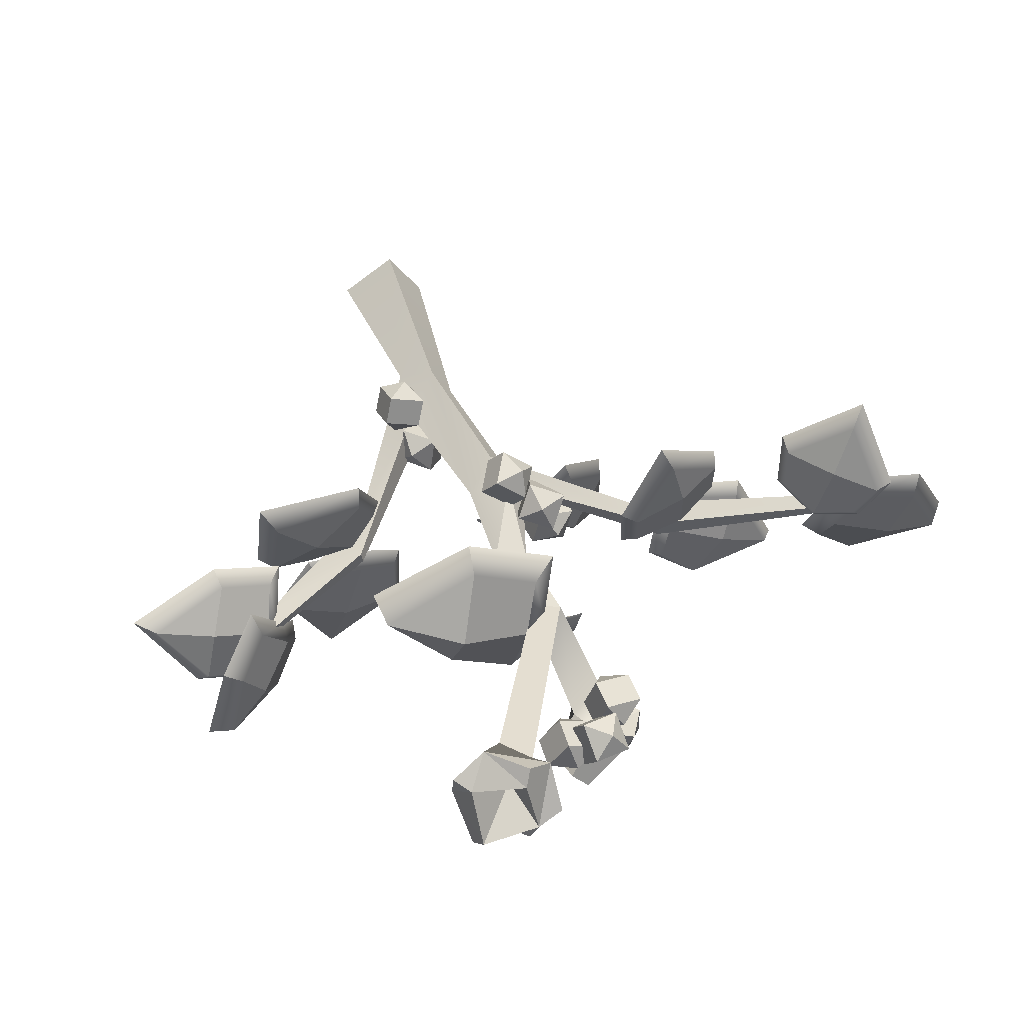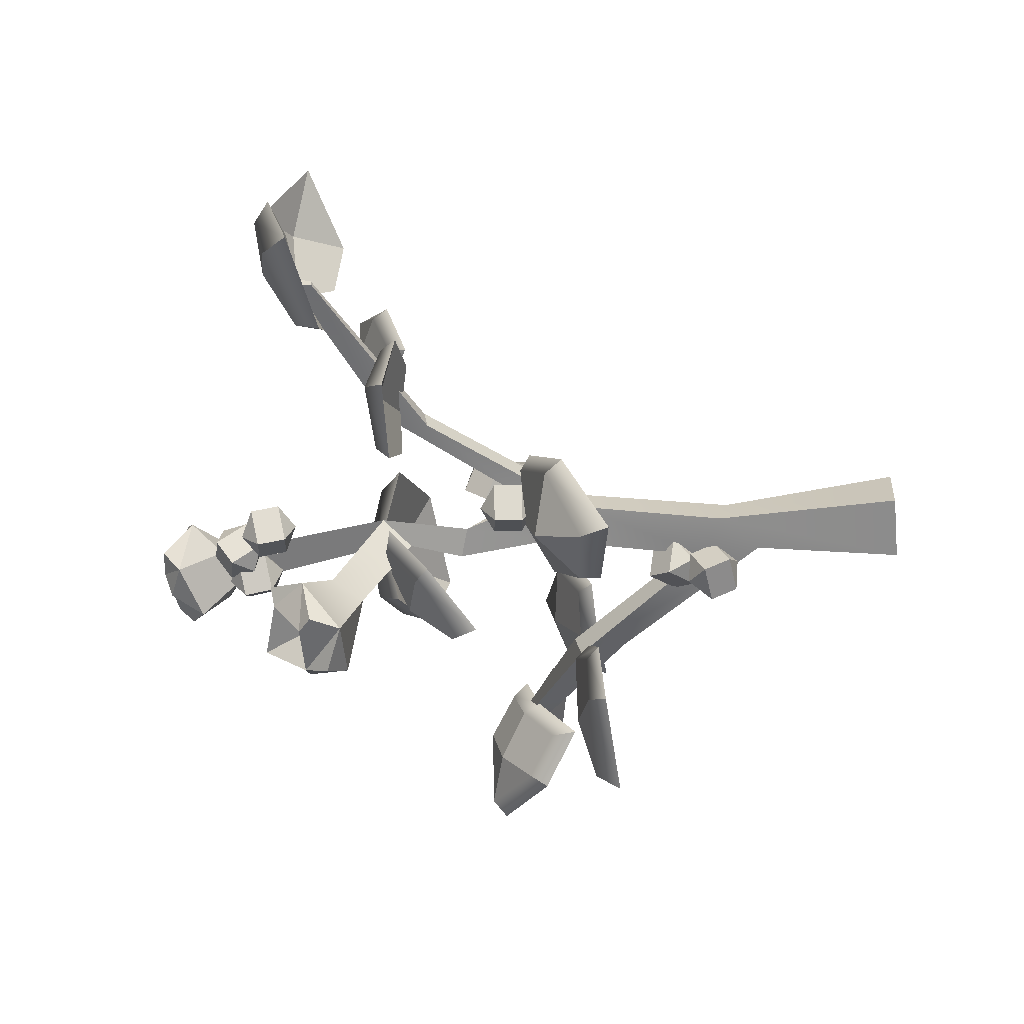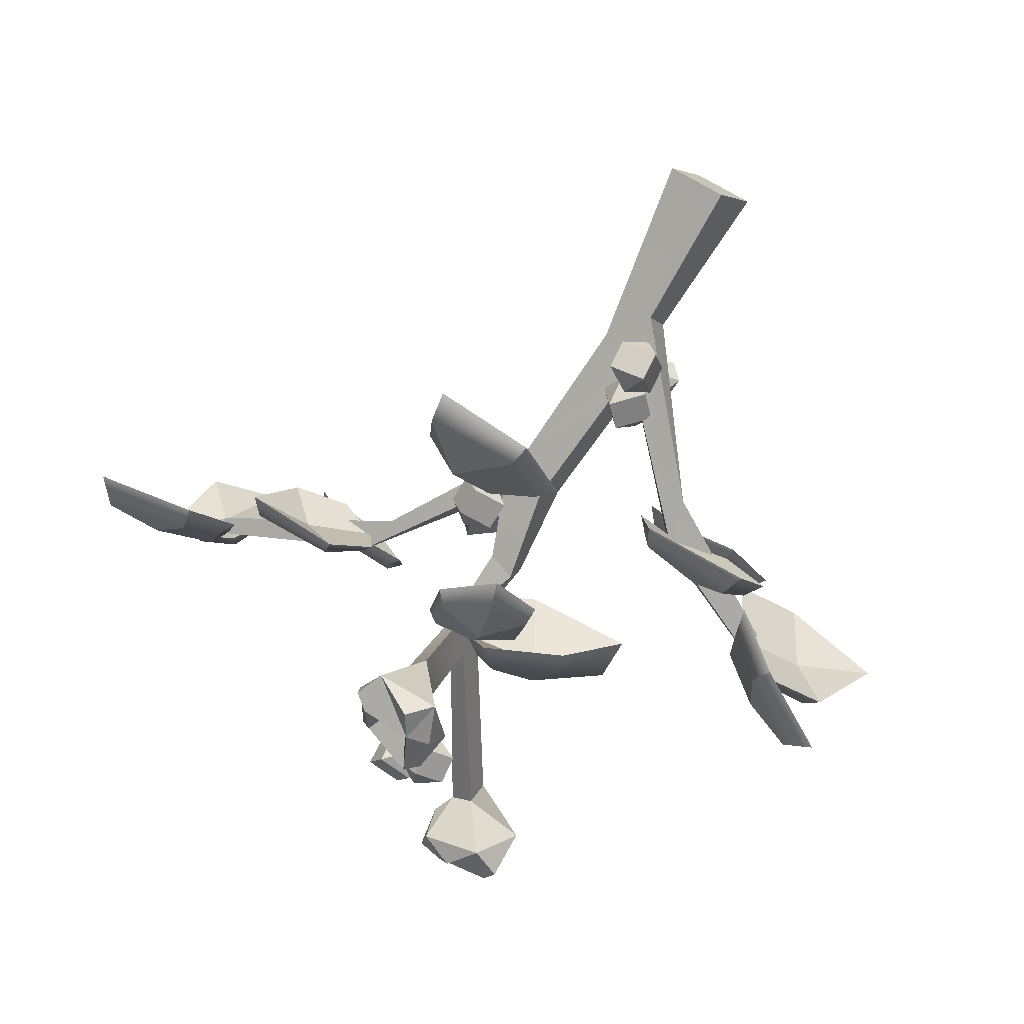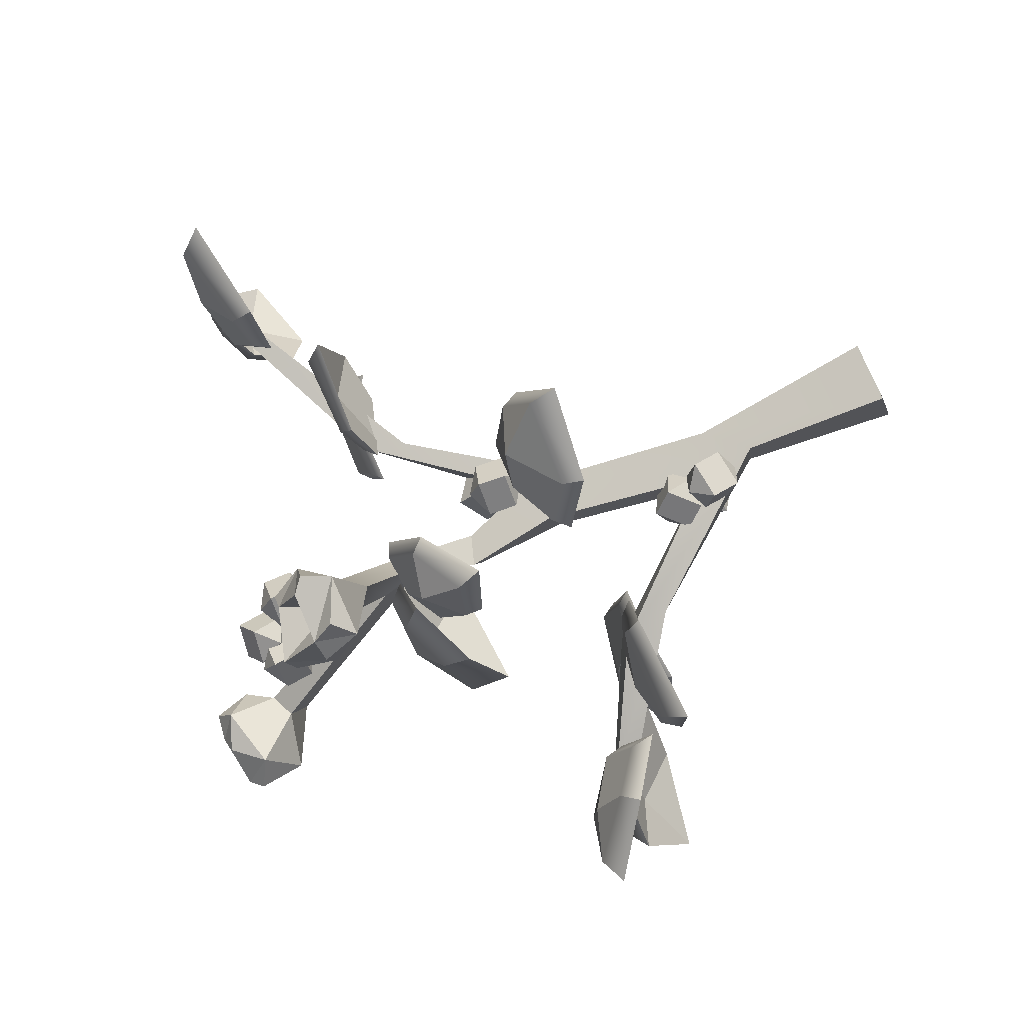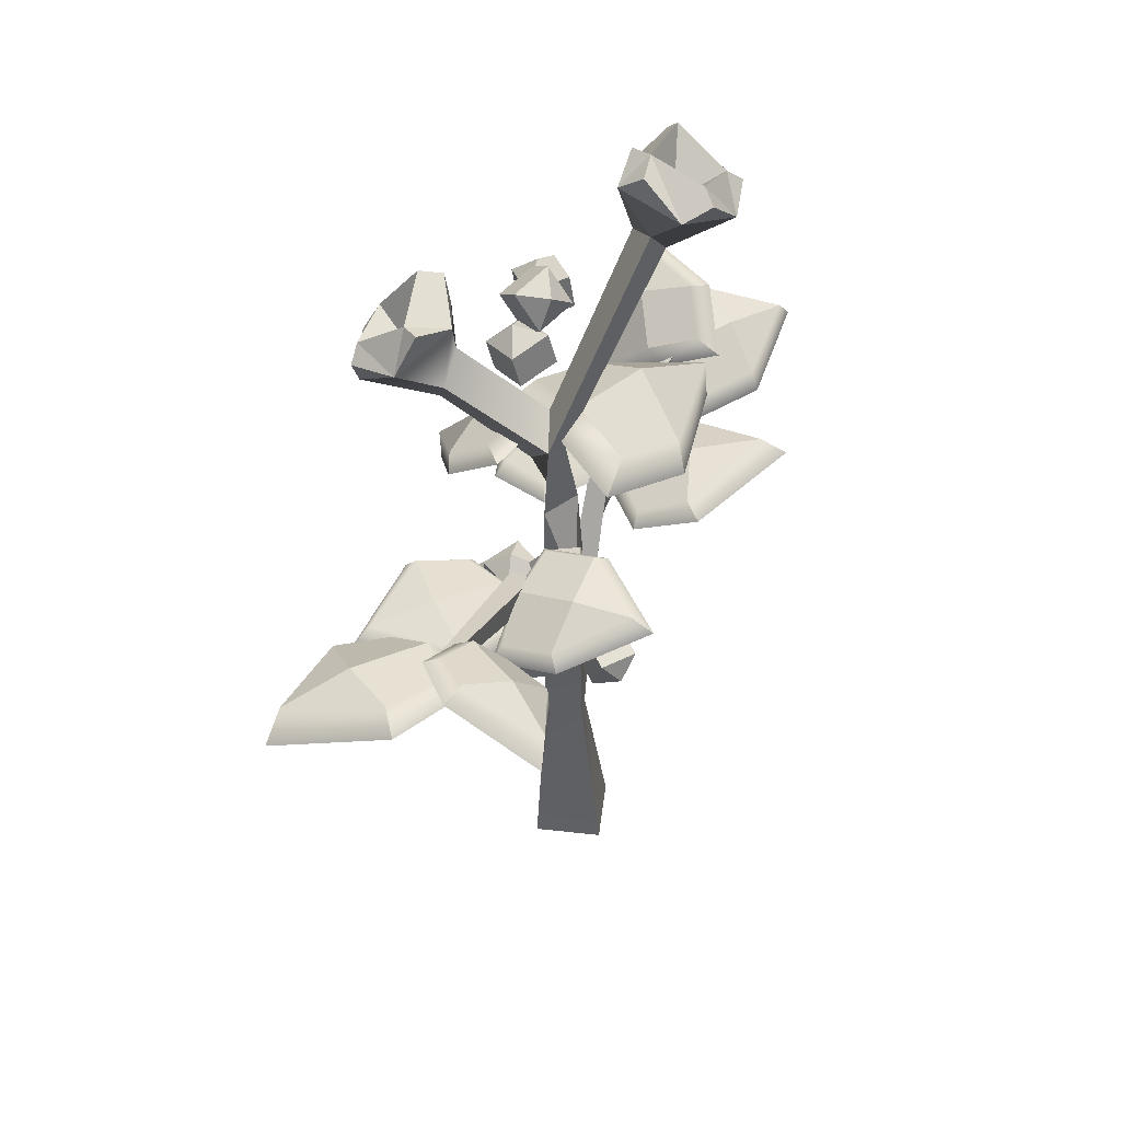
<metadata>
{"format":"obj","ext":"obj","renderer":"f3d","projection":"perspective","resolution":1024,"background":"white","views":[{"elev":46.8,"azim":162.5,"up":"+Z"},{"elev":-32.9,"azim":-83.6,"up":"+Z"},{"elev":-73.9,"azim":-25.3,"up":"+Z"},{"elev":-72.4,"azim":-63.9,"up":"+Z"},{"elev":47.0,"azim":-49.9,"up":"+Y"}]}
</metadata>
<code>
v 28.38 25.86 -2.276
v 16.16 23.85 -1.807
v 19.05 27.36 -10.25
v 17.33 26.69 -5.653
v 24.31 27.99 -8.202
v 22.6 27.27 -3.62
v 21.42 24.48 0.2442
v 26.85 27.69 -2.033
v 22.53 28.32 -3.207
v 21.19 26.18 -0.1967
v 23.52 29 -6.98
v 19.62 28.38 -8.524
v 18.25 27.86 -4.854
v 17.32 25.59 -1.797
v 24.3 30.36 -12.19
v 19.42 28.03 -1.923
v 15.49 23.6 -8.935
v 16.77 26.67 -5.455
v 18.59 26.27 -12.33
v 19.91 29.3 -8.847
v 22.53 30.7 -5.317
v 22.34 31.25 -11.63
v 19.3 30.15 -9.035
v 21.07 31.19 -5.976
v 17.91 27.61 -11.62
v 15.73 25.55 -9.073
v 16.75 28.01 -6.284
v 18.86 29.09 -3.477
v 17.32 24.83 5.921
v 7.14 21.35 0.3317
v 13.56 20.72 -4.561
v 9.377 21.08 -3.414
v 17.58 22.49 -1.953
v 13.25 23.97 0.8592
v 9.124 23.33 4.492
v 16.24 26.02 4.391
v 13.13 24.96 0.5576
v 9.404 24.36 3.252
v 16.46 23.69 -2.072
v 13.32 22 -4.025
v 9.82 22.52 -3.03
v 7.932 22.54 0.08822
v 12.49 19.78 -15.85
v 13.37 21.55 -4.729
v 5.513 20.78 -6.577
v 9.079 21.94 -4.331
v 5.615 20.31 -11.31
v 10.84 21.94 -10.19
v 15.95 21.32 -8.865
v 12.05 21.65 -14.85
v 10.8 22.97 -10.37
v 14.9 22.6 -8.945
v 6.294 21.74 -10.9
v 6.29 21.82 -7.236
v 9.263 22.96 -5.492
v 12.88 22.47 -5.678
v -33.25 39.42 5.641
v -22 38.72 5.991
v -24.92 41.38 12.81
v -22.1 40.71 9.805
v -29.59 41.77 12.23
v -27.58 41.14 7.491
v -25.76 38.27 3.236
v -31.75 41.36 5.529
v -27.54 42.24 7.091
v -25.61 40.03 3.769
v -28.74 42.88 11
v -25.27 42.25 11.52
v -23.07 41.88 8.944
v -22.9 40.07 5.955
v -24.9 40.03 19.2
v -24.66 42.38 10.04
v -19.53 38.63 11.61
v -21.48 41.01 9.737
v -19.83 38.01 15.5
v -22.73 41.34 14.56
v -26.59 42.96 13.43
v -23.63 41.46 18.4
v -22.22 42.15 14.82
v -25.15 43.54 13.58
v -19.7 39.54 15.24
v -19.66 39.79 12.29
v -21.2 41.88 10.89
v -23.85 42.86 11.01
v -21.5 34.33 1.006
v -11.29 34.4 1.848
v -14.29 33.77 7.965
v -11.65 34.55 5.519
v -18.55 33.99 7.284
v -16.62 35.35 3.41
v -14.61 34.82 -0.7711
v -20.49 35.77 1.628
v -16.67 36.23 3.485
v -14.65 35.84 0.1492
v -17.97 35.16 6.831
v -14.59 34.73 7.333
v -12.45 35.55 5.238
v -12.08 35.26 2.192
v -10.67 37.08 15.96
v -16.43 33.54 7.932
v -8.452 35.54 5.419
v -12.83 35.4 6.534
v -7.748 37.21 9.998
v -12.11 37.03 11.12
v -15.73 35.21 12.51
v -11.3 38.15 14.75
v -12.35 37.82 11.02
v -15.42 36.33 11.87
v -8.788 37.96 9.727
v -9.322 36.58 6.272
v -12.91 36.47 7.167
v -15.91 34.93 8.324
v -2.876 39.54 -12.18
v -7.452 39.39 -11.1
v -8.113 42.33 -7.292
v -3.946 44.3 -6.009
v -0.7092 42.57 -9.028
v -4.635 41.14 -8.824
v -6.648 45.11 -6.622
v -1.412 45.66 -8.902
v -1.944 42.64 -11.82
v -4.775 40.73 -13.19
v -8.46 41.55 -10.74
v -7.378 42.53 -11.15
v -6.198 44.85 -8.052
v -2.626 46.04 -10.06
v -3.807 42.62 -12.49
v -4.376 38.28 -6.893
v -2.907 41.57 -6.674
v -5.43 40.54 -5.525
v 3.068 55.29 1.539
v 3.476 54.63 6.195
v 7.831 52.97 7.104
v 10.12 52.6 3.01
v 7.171 54.04 -0.4292
v 6.156 53.43 3.519
v 10.27 53.66 5.677
v 9.457 55.44 0.2808
v 5.547 56.41 0.6259
v 3.281 56.79 3.374
v 5.226 55.42 7.226
v 5.72 56.15 6.114
v 9.253 54.66 5.133
v 9.018 56.64 1.42
v 5.088 57.05 2.448
v 3.922 51.96 3.534
v 5.061 50.7 1.219
v 5.749 49.83 3.35
v -2.638 25.3 3.233
v 0.1307 30.78 1.018
v -2.469 30.49 0.3092
v -0.5966 31.14 -1.051
v -1.181 36.27 1.028
v -3.095 37.15 1.21
v -2.339 34.96 -0.902
v -1.156 38.75 -0.3019
v 0.6508 -3.193 -2.542
v -3.245 -3.172 0.05575
v 3.269 -3.24 1.385
v -0.6784 -3.222 3.973
v 0.1586 7.595 -1.408
v 1.566 8.015 0.6184
v -0.7036 9.909 2.226
v -2.142 10.47 0.06955
v 0.6523 11.97 -1.501
v 1.896 12.53 0.2222
v -1.305 24.12 -0.4955
v 0.1406 23.85 1.643
v -2.187 21.86 3.159
v -3.58 21.53 1.063
v -3.938 25.12 1.544
v 8.235 18.82 -4.909
v 8.268 19.19 -3.483
v 8.972 22.44 -5.146
v 9.23 22.98 -3.615
v -10.25 32.92 6.235
v -10.57 32.62 4.862
v -10.96 35.77 6.664
v -11.43 35.64 5.194
v 18.16 25.9 -5.539
v 18.28 26.09 -4.908
v 18.36 27.81 -5.521
v 18.53 28.08 -4.811
v -22.65 39.82 10.2
v -22.86 39.66 9.596
v -22.83 41.23 10.35
v -23.06 41.15 9.664
v 10.75 33.67 3.473
v -2.834 36.02 5.925
v -0.4984 36.17 -4.671
v -1.673 37.44 0.6213
v 5.655 34.58 -3.204
v 4.585 37.78 1.995
v 3.32 34.43 7.392
v 10.46 36.82 3.42
v 5.201 39.3 2.147
v 3.606 36.69 6.626
v 5.59 36.83 -2.379
v 1.093 37.95 -3.354
v 0.1167 38.85 1.028
v -0.8664 37.81 5.477
v -12.07 18.64 -6.443
v -0.6212 22.66 -2.995
v -7.508 24.97 3.565
v -4.118 24.95 -0.1419
v -11.44 22.12 0.3035
v -8.236 23.61 -3.984
v -4.551 19.81 -6.256
v -11.98 20.77 -7.076
v -8.582 24.48 -4.649
v -5.077 21.4 -6.464
v -11.13 23.44 -0.6964
v -7.997 25.63 1.831
v -5.065 25.52 -1.332
v -2.024 23.62 -3.845
v -2.373 29.7 -8.921
v 2.166 34.66 -1.027
v -5.27 36.25 -1.254
v -1.378 36.3 -1.492
v -5.688 33.12 -5.219
v -1.63 34.42 -5.615
v 1.749 31.53 -4.993
v -1.974 31.6 -9.429
v -1.463 35.11 -6.314
v 1.432 32.83 -5.639
v -4.86 34.19 -5.826
v -4.506 36.6 -2.744
v -1.282 36.57 -2.909
v 1.729 35.26 -2.539
v 2.161 12.83 -3.174
v 0.01377 14.7 -3.272
v -0.5446 14.2 -0.5252
v 1.603 12.33 -0.4271
v 3.513 14.41 -2.612
v 1.366 16.28 -2.71
v 0.8071 15.78 0.03664
v 2.954 13.92 0.1347
v 0.1323 12.72 -2.131
v 2.836 15.89 -1.007
v 2.621 10.62 -2.097
v 1.347 9.504 -4.384
v -1.193 9.886 -3.156
v 0.08045 11 -0.869
v 2.488 12.58 -2.982
v 1.214 11.47 -5.27
v -1.326 11.85 -4.042
v -0.05261 12.97 -1.755
v 0.7803 9.273 -2.183
v 0.5142 13.2 -3.955
v 3.964 10.67 2.516
v 1.273 10.79 1.595
v 1.053 13.45 2.583
v 3.744 13.33 3.504
v 4.648 11.43 0.6179
v 1.957 11.55 -0.3038
v 1.738 14.21 0.6841
v 4.429 14.09 1.606
v 2.167 11.68 3.499
v 3.535 13.2 -0.2983
v -0.2035 26.01 3.817
v -2.413 26.64 2.137
v -3.691 24.22 2.902
v -1.481 23.58 4.581
v -1.159 27.03 5.459
v -3.369 27.66 3.78
v -4.646 25.24 4.544
v -2.436 24.6 6.224
v -1.469 24.6 2.538
v -3.38 26.64 5.823
v -2.735 27.47 2.054
v -5.19 28.68 1.279
v -6.499 27.44 3.484
v -4.044 26.23 4.259
v -2.277 29.18 3.287
v -4.732 30.39 2.512
v -6.041 29.15 4.716
v -3.586 27.94 5.491
v -4.846 26.6 2.153
v -3.93 30.02 4.618
v -3.514 26.01 -0.8614
v -6.251 25.66 -1.558
v -6.951 25.64 1.201
v -4.214 25.99 1.898
v -3.778 28.15 -0.9125
v -6.515 27.8 -1.609
v -7.215 27.78 1.15
v -4.478 28.13 1.847
v -5.1 24.76 0.1955
v -5.628 29.04 0.09329
v 1.681 46.7 -1.866
v -0.7934 46.39 -3.241
v -2.202 46.85 -0.8103
v 0.2719 47.16 0.565
v 1.651 48.82 -2.284
v -0.823 48.51 -3.66
v -2.232 48.97 -1.229
v 0.2423 49.28 0.1465
v -0.2459 45.72 -1.129
v -0.3051 49.95 -1.966
v -0.8474 49.77 -1.916
v -3.593 49.1 -2.265
v -3.277 46.89 -0.5101
v -0.5314 47.55 -0.161
v -1.365 51.02 -0.2381
v -4.111 50.36 -0.5872
v -3.795 48.14 1.168
v -1.049 48.81 1.517
v -1.803 47.7 -2.052
v -2.839 50.21 1.304
v -2.406 45.05 -0.7812
v -5.156 44.6 -1.363
v -5.821 45.16 1.349
v -3.071 45.61 1.93
v -2.646 47.14 -1.269
v -5.396 46.69 -1.851
v -6.061 47.24 0.8609
v -3.312 47.7 1.442
v -3.993 44.06 0.5279
v -4.474 48.23 -0.4482
f 8 9 10
f 8 11 9
f 9 11 12 13
f 10 9 13 14
f 1 7 6
f 1 6 5
f 6 4 3 5
f 7 2 4 6
f 7 1 8 10
f 1 5 11 8
f 5 3 12 11
f 3 4 13 12
f 4 2 14 13
f 2 7 10 14
f 22 23 24
f 22 25 23
f 23 25 26 27
f 24 23 27 28
f 15 21 20
f 15 20 19
f 20 18 17 19
f 21 16 18 20
f 21 15 22 24
f 15 19 25 22
f 19 17 26 25
f 17 18 27 26
f 18 16 28 27
f 16 21 24 28
f 36 37 38
f 36 39 37
f 37 39 40 41
f 38 37 41 42
f 29 35 34
f 29 34 33
f 34 32 31 33
f 35 30 32 34
f 35 29 36 38
f 29 33 39 36
f 33 31 40 39
f 31 32 41 40
f 32 30 42 41
f 30 35 38 42
f 50 51 52
f 50 53 51
f 51 53 54 55
f 52 51 55 56
f 43 49 48
f 43 48 47
f 48 46 45 47
f 49 44 46 48
f 49 43 50 52
f 43 47 53 50
f 47 45 54 53
f 45 46 55 54
f 46 44 56 55
f 44 49 52 56
f 64 65 66
f 64 67 65
f 65 67 68 69
f 66 65 69 70
f 57 63 62
f 57 62 61
f 62 60 59 61
f 63 58 60 62
f 63 57 64 66
f 57 61 67 64
f 61 59 68 67
f 59 60 69 68
f 60 58 70 69
f 58 63 66 70
f 78 79 80
f 78 81 79
f 79 81 82 83
f 80 79 83 84
f 71 77 76
f 71 76 75
f 76 74 73 75
f 77 72 74 76
f 77 71 78 80
f 71 75 81 78
f 75 73 82 81
f 73 74 83 82
f 74 72 84 83
f 72 77 80 84
f 92 93 94
f 92 95 93
f 93 95 96 97
f 94 93 97 98
f 85 91 90
f 85 90 89
f 90 88 87 89
f 91 86 88 90
f 91 85 92 94
f 85 89 95 92
f 89 87 96 95
f 87 88 97 96
f 88 86 98 97
f 86 91 94 98
f 106 107 108
f 106 109 107
f 107 109 110 111
f 108 107 111 112
f 99 105 104
f 99 104 103
f 104 102 101 103
f 105 100 102 104
f 105 99 106 108
f 99 103 109 106
f 103 101 110 109
f 101 102 111 110
f 102 100 112 111
f 100 105 108 112
f 115 116 119
f 116 117 120
f 118 125 126
f 117 113 121
f 118 126 127
f 113 114 122
f 127 124 118
f 114 115 123
f 124 125 118
f 124 114 123
f 115 124 123
f 125 115 119
f 116 125 119
f 126 116 120
f 117 126 120
f 127 117 121
f 113 127 121
f 127 113 122
f 114 124 127
f 115 125 124
f 114 127 122
f 127 126 117
f 126 125 116
f 129 128 113 117
f 129 117 116
f 130 129 116 115
f 128 130 115 114
f 128 114 113
f 133 134 137
f 134 135 138
f 136 143 144
f 135 131 139
f 136 144 145
f 131 132 140
f 145 142 136
f 132 133 141
f 142 143 136
f 142 132 141
f 133 142 141
f 143 133 137
f 134 143 137
f 144 134 138
f 135 144 138
f 145 135 139
f 131 145 139
f 145 131 140
f 132 142 145
f 133 143 142
f 132 145 140
f 145 144 135
f 144 143 134
f 147 146 131 135
f 147 135 134
f 148 147 134 133
f 146 148 133 132
f 146 132 131
f 151 150 153 154
f 150 152 155 153
f 152 151 154 155
f 154 156 129 130
f 156 155 128 129
f 155 154 130 128
f 153 155 156
f 154 153 148 146
f 153 156 147 148
f 156 154 146 147
f 159 157 161 162
f 160 159 162 163
f 158 160 163 164
f 164 161 157 158
f 181 180 182 183
f 163 162 166
f 164 165 161
f 166 165 167 168
f 163 166 168 169
f 164 163 169 170
f 170 167 165 164
f 169 168 149
f 185 184 186 187
f 171 167 170
f 168 167 152 150
f 149 168 150
f 171 149 151
f 151 152 167 171
f 162 161 172 173
f 161 165 174 172
f 165 166 175 174
f 166 162 173 175
f 170 169 176 177
f 169 149 178 176
f 149 171 179 178
f 171 170 177 179
f 173 172 180 181
f 172 174 182 180
f 174 175 183 182
f 175 173 181 183
f 177 176 184 185
f 176 178 186 184
f 178 179 187 186
f 179 177 185 187
f 150 151 149
f 195 196 197
f 195 198 196
f 196 198 199 200
f 197 196 200 201
f 188 194 193
f 188 193 192
f 193 191 190 192
f 194 189 191 193
f 194 188 195 197
f 188 192 198 195
f 192 190 199 198
f 190 191 200 199
f 191 189 201 200
f 189 194 197 201
f 209 210 211
f 209 212 210
f 210 212 213 214
f 211 210 214 215
f 202 208 207
f 202 207 206
f 207 205 204 206
f 208 203 205 207
f 208 202 209 211
f 202 206 212 209
f 206 204 213 212
f 204 205 214 213
f 205 203 215 214
f 203 208 211 215
f 223 224 225
f 223 226 224
f 224 226 227 228
f 225 224 228 229
f 216 222 221
f 216 221 220
f 221 219 218 220
f 222 217 219 221
f 222 216 223 225
f 216 220 226 223
f 220 218 227 226
f 218 219 228 227
f 219 217 229 228
f 217 222 225 229
f 230 231 235 234
f 231 232 236 235
f 232 233 237 236
f 233 230 234 237
f 231 230 238
f 232 231 238
f 233 232 238
f 230 233 238
f 234 235 239
f 235 236 239
f 236 237 239
f 237 234 239
f 240 241 245 244
f 241 242 246 245
f 242 243 247 246
f 243 240 244 247
f 241 240 248
f 242 241 248
f 243 242 248
f 240 243 248
f 244 245 249
f 245 246 249
f 246 247 249
f 247 244 249
f 250 251 255 254
f 251 252 256 255
f 252 253 257 256
f 253 250 254 257
f 251 250 258
f 252 251 258
f 253 252 258
f 250 253 258
f 254 255 259
f 255 256 259
f 256 257 259
f 257 254 259
f 260 261 265 264
f 261 262 266 265
f 262 263 267 266
f 263 260 264 267
f 261 260 268
f 262 261 268
f 263 262 268
f 260 263 268
f 264 265 269
f 265 266 269
f 266 267 269
f 267 264 269
f 270 271 275 274
f 271 272 276 275
f 272 273 277 276
f 273 270 274 277
f 271 270 278
f 272 271 278
f 273 272 278
f 270 273 278
f 274 275 279
f 275 276 279
f 276 277 279
f 277 274 279
f 280 281 285 284
f 281 282 286 285
f 282 283 287 286
f 283 280 284 287
f 281 280 288
f 282 281 288
f 283 282 288
f 280 283 288
f 284 285 289
f 285 286 289
f 286 287 289
f 287 284 289
f 290 291 295 294
f 291 292 296 295
f 292 293 297 296
f 293 290 294 297
f 291 290 298
f 292 291 298
f 293 292 298
f 290 293 298
f 294 295 299
f 295 296 299
f 296 297 299
f 297 294 299
f 300 301 305 304
f 301 302 306 305
f 302 303 307 306
f 303 300 304 307
f 301 300 308
f 302 301 308
f 303 302 308
f 300 303 308
f 304 305 309
f 305 306 309
f 306 307 309
f 307 304 309
f 310 311 315 314
f 311 312 316 315
f 312 313 317 316
f 313 310 314 317
f 311 310 318
f 312 311 318
f 313 312 318
f 310 313 318
f 314 315 319
f 315 316 319
f 316 317 319
f 317 314 319
f 159 160 158 157

</code>
